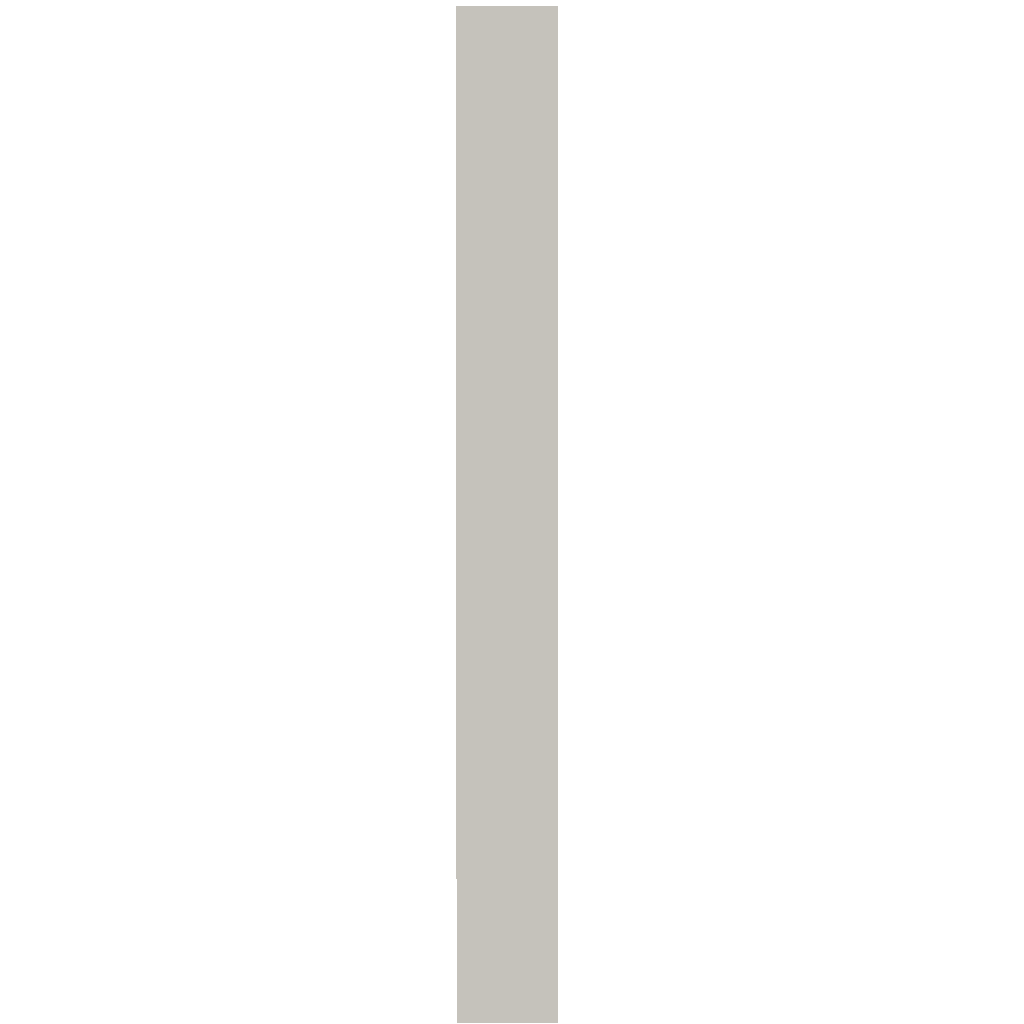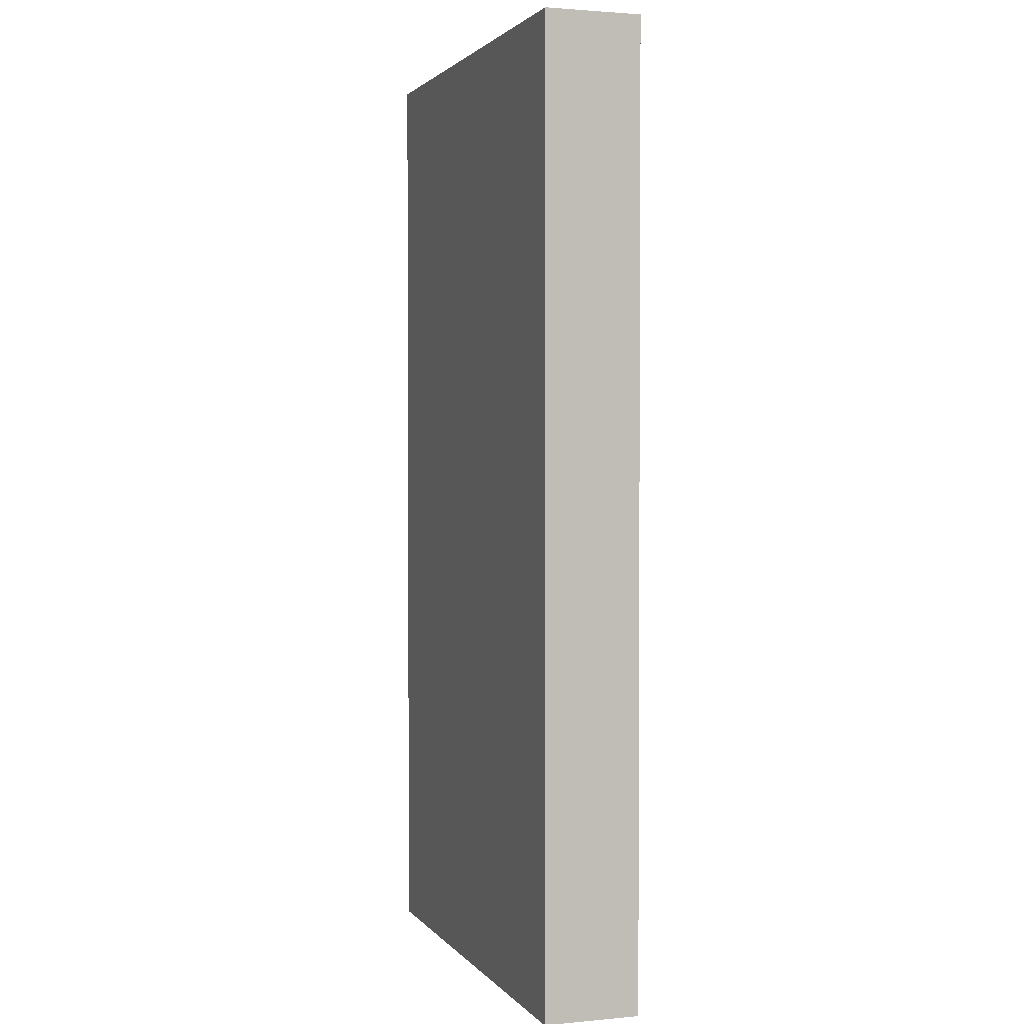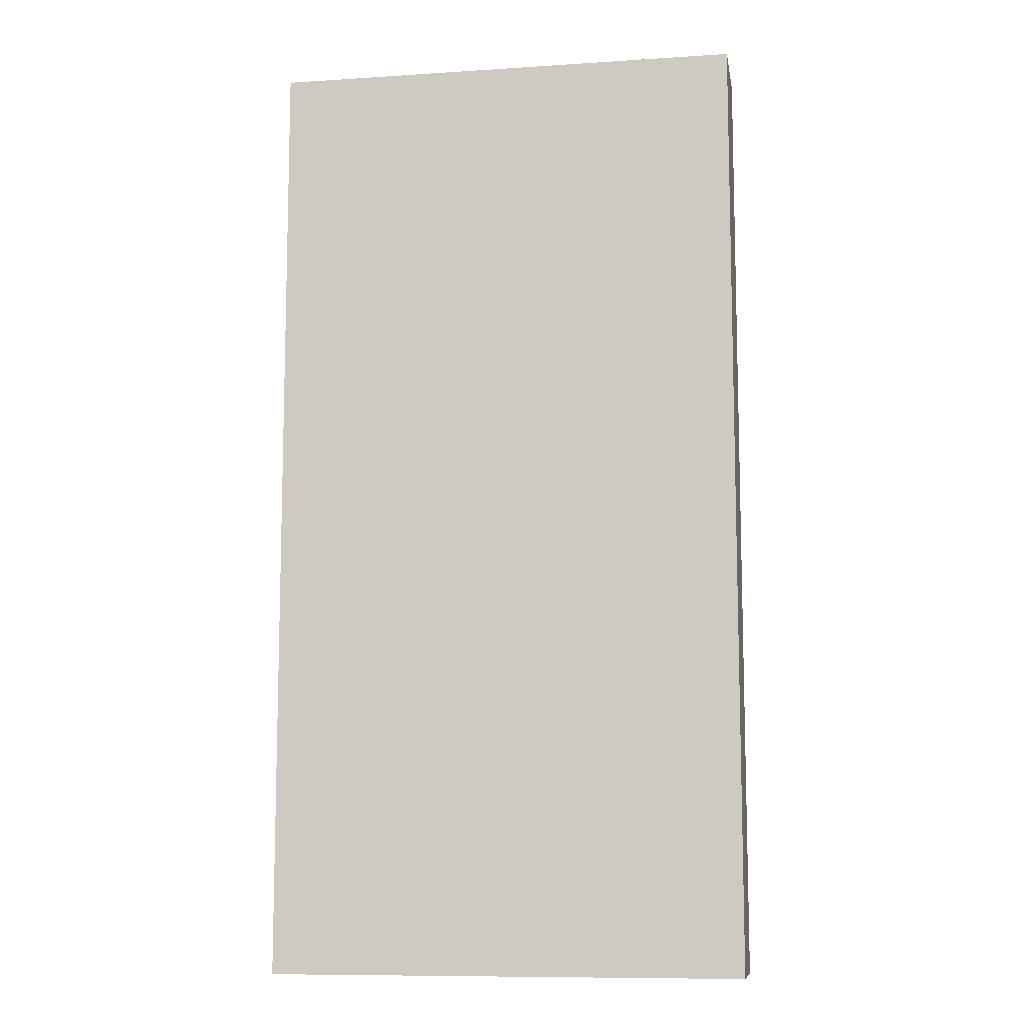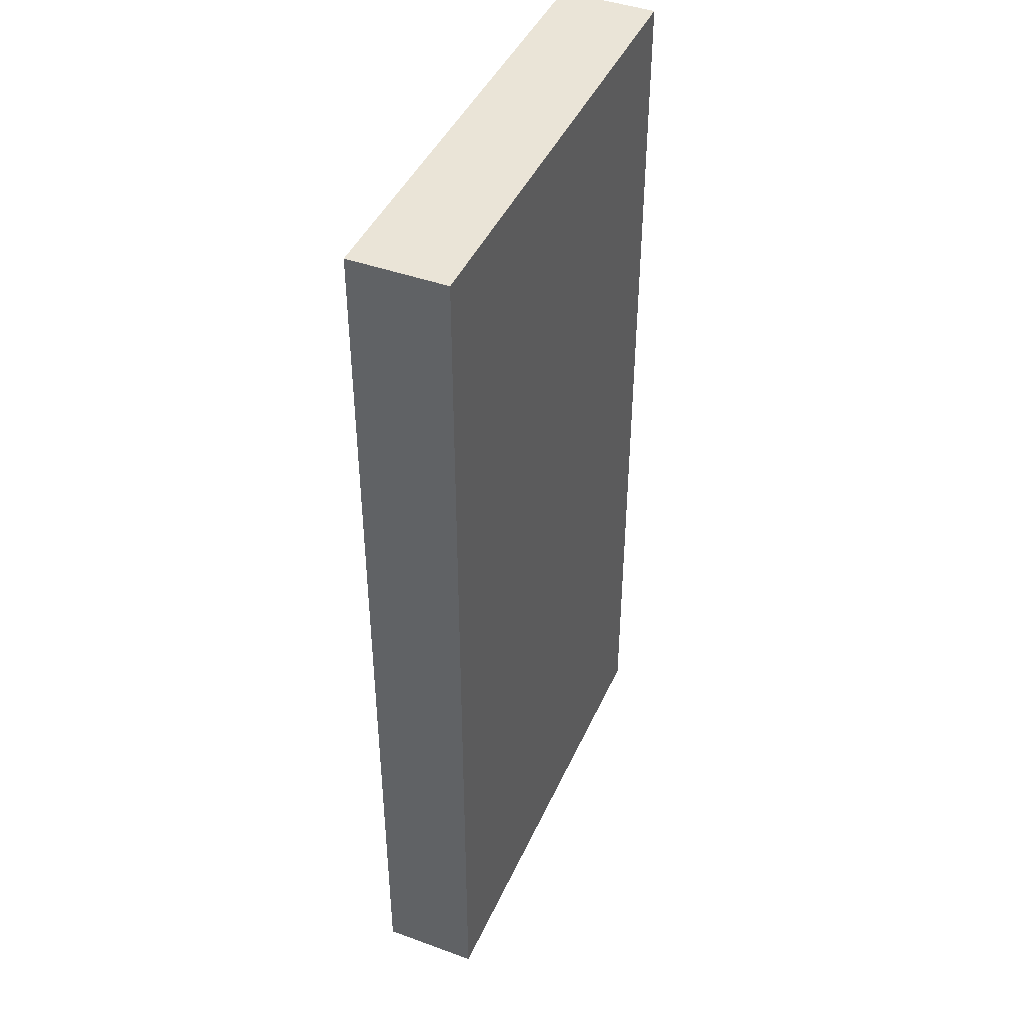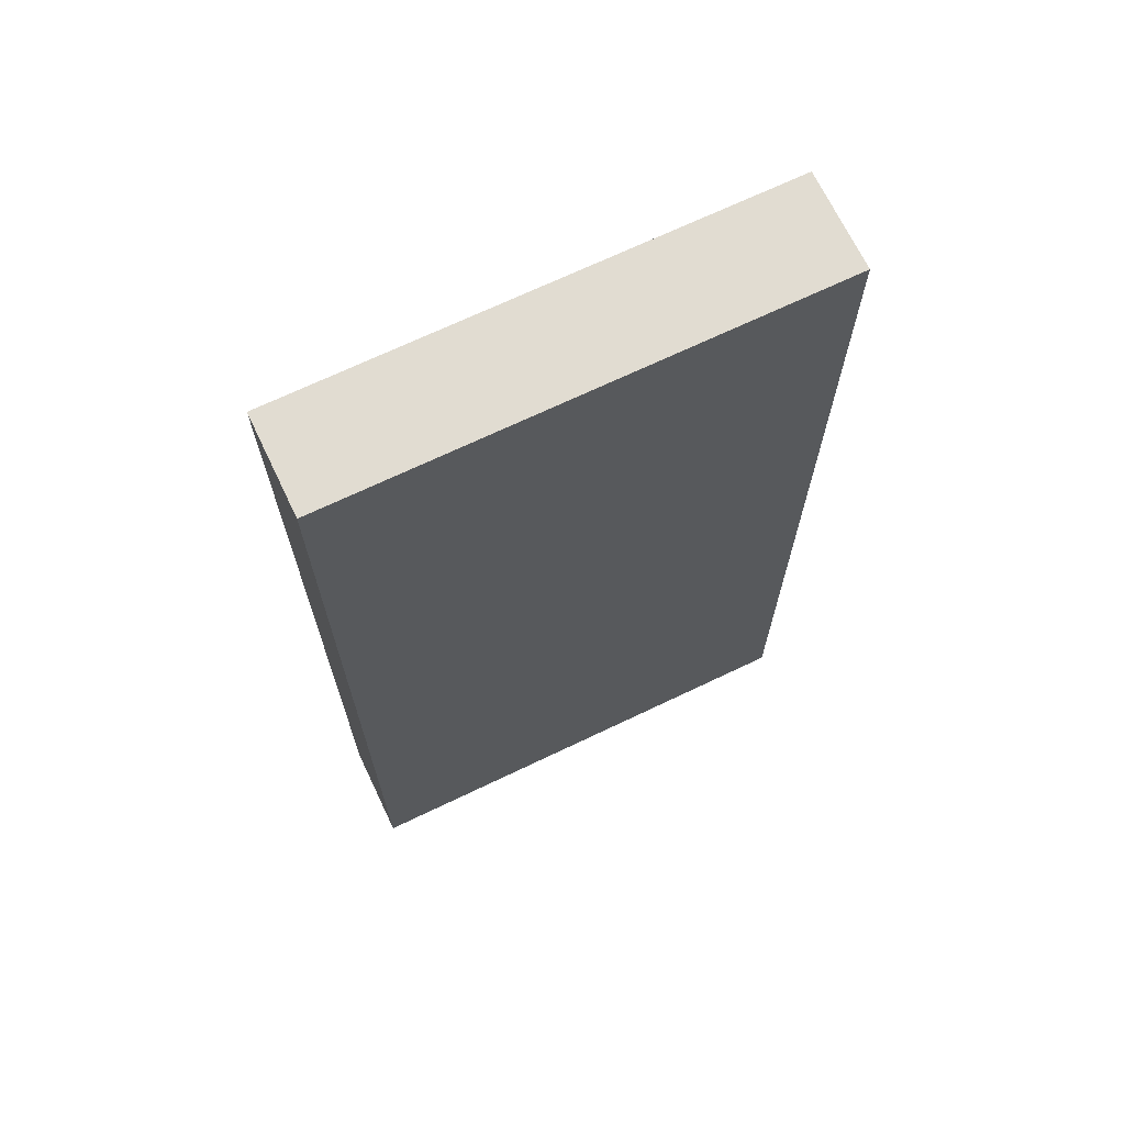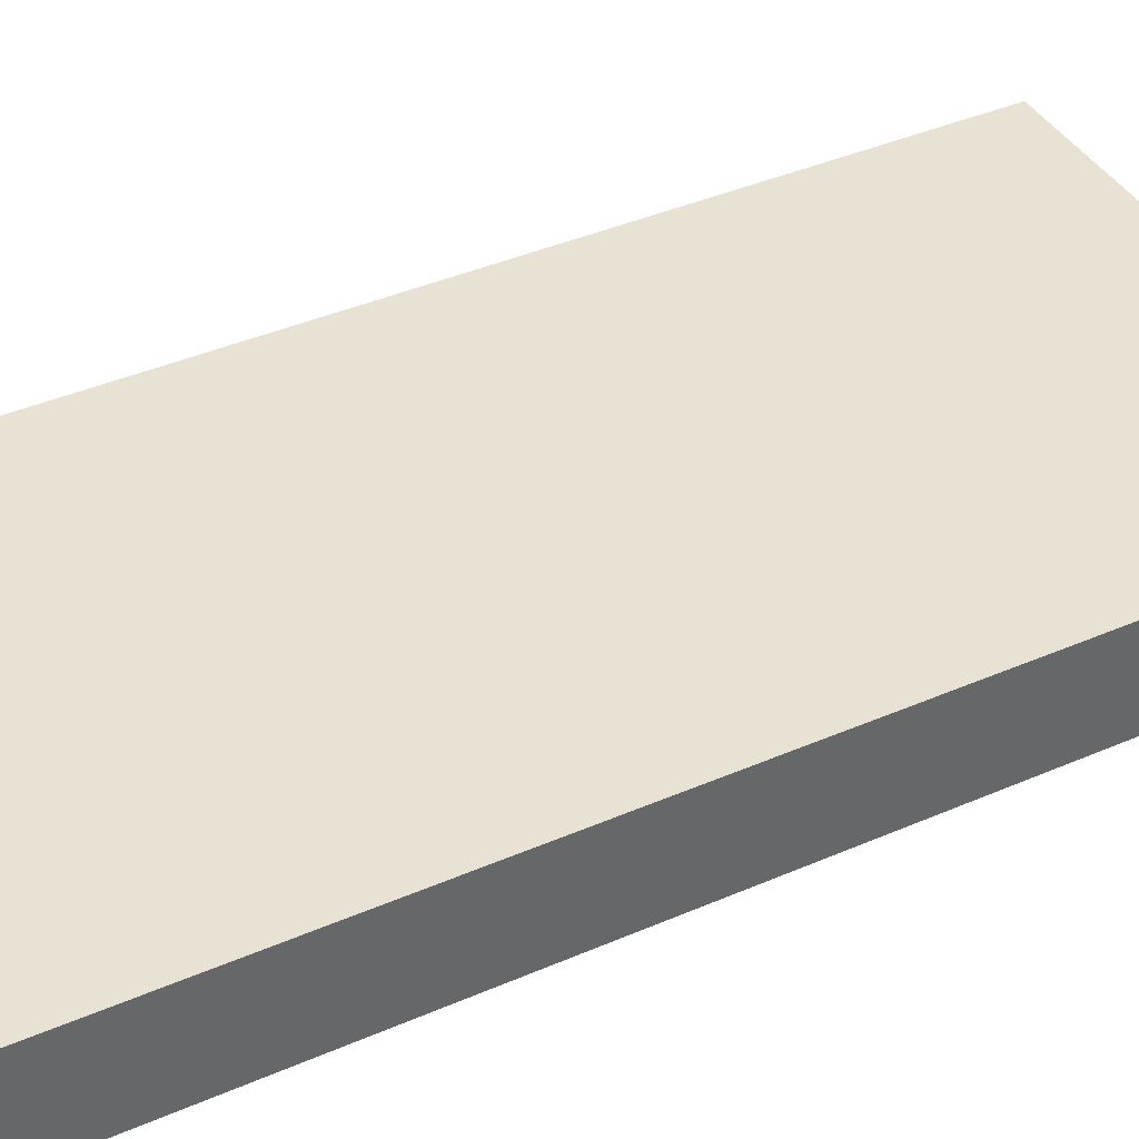
<metadata>
{"format":"obj","ext":"obj","renderer":"f3d","projection":"perspective","resolution":1024,"background":"white","views":[{"elev":1.2,"azim":-88.9,"up":"+Y"},{"elev":2.0,"azim":71.4,"up":"+Y"},{"elev":-9.9,"azim":-170.5,"up":"+Y"},{"elev":43.6,"azim":-66.9,"up":"+Y"},{"elev":69.3,"azim":154.4,"up":"+Y"},{"elev":40.7,"azim":62.1,"up":"+Z"}]}
</metadata>
<code>
o Vhod_lift_1lvl
v 7.9 6.5 0.8
v 7.9 6.5 0.6
v 7.9 8.5 0.8
v 7.9 8.5 0.6
v 8.9 6.5 0.8
v 8.9 6.5 0.6
v 8.9 8.5 0.8
v 8.9 8.5 0.6
v 7.9 6.5 0.8
v 7.9 8.5 0.8
v 8 6.6 0.8
v 8 6.7 0.8
v 8 6.8 0.8
v 8 6.9 0.8
v 8 7 0.8
v 8 7.1 0.8
v 8 7.2 0.8
v 8 7.3 0.8
v 8 7.4 0.8
v 8 7.6 0.8
v 8 7.7 0.8
v 8 7.8 0.8
v 8 7.9 0.8
v 8 8 0.8
v 8 8.1 0.8
v 8 8.2 0.8
v 8 8.3 0.8
v 8 8.4 0.8
v 8.8 6.6 0.8
v 8.8 6.7 0.8
v 8.8 6.8 0.8
v 8.8 6.9 0.8
v 8.8 7 0.8
v 8.8 7.1 0.8
v 8.8 7.2 0.8
v 8.8 7.3 0.8
v 8.8 7.4 0.8
v 8.8 7.6 0.8
v 8.8 7.7 0.8
v 8.8 7.8 0.8
v 8.8 7.9 0.8
v 8.8 8 0.8
v 8.8 8.1 0.8
v 8.8 8.2 0.8
v 8.8 8.3 0.8
v 8.8 8.4 0.8
v 8.9 6.5 0.8
v 8.9 8.5 0.8
v 7.9 6.5 0.6
v 7.9 8.5 0.6
v 8.9 6.5 0.6
v 8.9 8.5 0.6
v 7.9 6.5 0.8
v 8.9 6.5 0.8
v 7.9 6.5 0.6
v 8.9 6.5 0.6
v 7.9 8.5 0.8
v 8.9 8.5 0.8
v 7.9 8.5 0.6
v 8.9 8.5 0.6
f 3 2 1
f 4 2 3
f 5 6 7
f 7 6 8
f 11 10 9
f 12 10 11
f 13 10 12
f 14 10 13
f 15 10 14
f 16 10 15
f 17 10 16
f 18 10 17
f 19 10 18
f 20 10 19
f 21 10 20
f 22 10 21
f 23 10 22
f 24 10 23
f 25 10 24
f 26 10 25
f 27 10 26
f 28 10 27
f 29 11 9
f 29 12 11
f 30 13 12
f 30 12 29
f 31 14 13
f 31 13 30
f 32 15 14
f 32 14 31
f 33 16 15
f 33 15 32
f 34 17 16
f 34 16 33
f 35 18 17
f 35 17 34
f 36 19 18
f 36 18 35
f 37 20 19
f 37 19 36
f 38 21 20
f 38 20 37
f 39 22 21
f 39 21 38
f 40 23 22
f 40 22 39
f 41 24 23
f 41 23 40
f 42 25 24
f 42 24 41
f 43 26 25
f 43 25 42
f 44 27 26
f 44 26 43
f 45 28 27
f 45 27 44
f 46 10 28
f 46 28 45
f 47 45 44
f 47 44 43
f 47 46 45
f 47 43 42
f 47 42 41
f 47 41 40
f 47 40 39
f 47 39 38
f 47 38 37
f 47 37 36
f 47 36 35
f 47 35 34
f 47 34 33
f 47 33 32
f 47 32 31
f 47 31 30
f 47 30 29
f 47 29 9
f 48 10 46
f 48 46 47
f 49 50 51
f 51 50 52
f 55 54 53
f 56 54 55
f 57 58 59
f 59 58 60

</code>
